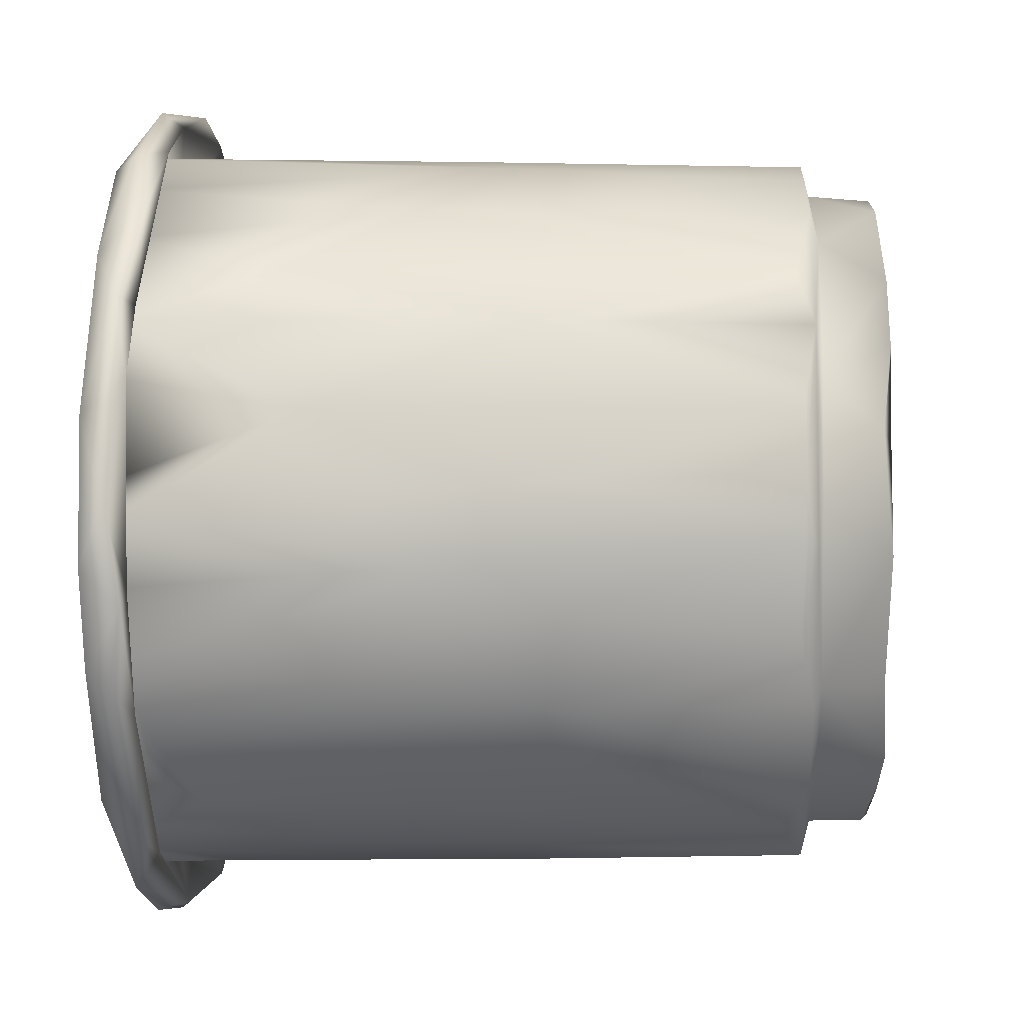
<metadata>
{"format":"obj","ext":"obj","renderer":"f3d","projection":"perspective","resolution":1024,"background":"white","views":[{"elev":1.2,"azim":93.3,"up":"+Y"}]}
</metadata>
<code>
v -0.02869 0.007798 0.005395
v -0.0356 0.006052 0.005015
v -0.02303 0.007455 0.005969
v -0.0413 0.0124 0.005686
v -0.06248 0.01539 0.005959
v -0.0567 0.008911 3.775e-06
v -0.05189 0.003007 -0.0005037
v -0.06245 0.01639 3.117e-05
v -0.0321 -0.003241 0.0004124
v -0.06415 0.0263 0.0004704
v -0.02589 -0.004095 0.0008508
v -0.06115 0.0175 2.236e-05
v -0.06417 0.02583 0.005902
v -0.02835 -0.001423 0.006241
v -0.06062 0.0166 0.006169
v -0.04515 -0.002418 0.0004547
v -0.04504 -0.0009417 -0.0001245
v -0.03235 0.002635 0.004853
v -0.04527 -0.006174 0.007532
v -0.06636 0.01664 0.008079
v -0.05727 0.006352 0.0005859
v -0.05345 0.002093 0.006058
v -0.05083 -0.003425 0.006646
v -0.03158 0.01027 0.00726
v -0.0304 0.003949 0.007382
v -0.06756 0.0244 0.006931
v -0.05261 0.00413 0.006249
v -0.04359 -0.00737 0.04295
v -0.06224 0.007806 0.006694
v -0.06357 0.008953 0.03086
v -0.03461 -0.004753 -0.0003517
v -0.03765 -0.004819 0.006069
v -0.05656 0.0007246 0.006867
v -0.03949 -0.002086 0.005975
v -0.03059 -0.008329 0.006896
v -0.03046 -0.002804 0.006176
v -0.03856 0.001896 0.006148
v -0.04219 -0.0008246 0.015
v -0.04345 -0.004759 0.01876
v -0.03145 -0.006353 0.02091
v -0.03849 0.004072 0.01031
v -0.03519 0.008993 0.007577
v -0.03341 0.003429 0.007493
v -0.04706 -0.003247 0.007263
v -0.04041 -0.005685 0.02661
v -0.05846 0.00747 0.007467
v -0.04409 -0.0009213 0.007833
v -0.05586 0.003187 0.01094
v -0.03903 -0.005471 0.007288
v -0.0481 -0.002643 0.01385
v -0.03682 -0.006728 0.008912
v -0.03309 -0.004445 0.007328
v -0.05319 0.0002992 0.02186
v -0.06007 0.007912 0.008503
v -0.04491 0.005156 0.007502
v -0.04668 -0.00398 0.02927
v -0.05311 0.0002074 0.03231
v -0.04439 0.01975 0.007384
v -0.06185 0.01406 0.007664
v -0.05639 0.00361 0.03206
v -0.03984 -0.006315 0.03283
v -0.04437 -0.005359 0.04759
v -0.05474 0.002302 0.01747
v -0.0529 0.008742 0.01834
v -0.05572 0.01775 0.01452
v -0.04071 0.000288 0.00774
v -0.03764 -0.006185 0.01834
v -0.03221 -0.00321 0.01868
v -0.05444 0.02691 0.01211
v -0.03555 -0.004513 0.0277
v -0.03792 -0.001876 0.01154
v -0.03054 -0.003955 0.007416
v -0.02486 -0.00482 0.01313
v -0.05342 0.003883 0.02455
v -0.0565 0.003402 0.0384
v -0.0538 0.009341 0.03006
v -0.03537 -0.001477 0.0151
v -0.05519 0.01929 0.02265
v -0.05813 0.02276 0.0327
v -0.006771 0.006484 0.0075
v -0.02646 -0.008404 0.03769
v -0.02086 -0.0005508 -0.0002018
v -0.01832 -0.001183 0.0005172
v -0.02377 -0.00718 0.006862
v -0.01491 -0.003516 0.009076
v -0.01193 0.003729 -0.0002803
v -0.008901 0.001389 0.006894
v -0.002965 0.009134 0.006844
v -0.03922 -0.008413 0.03908
v -0.002527 0.009041 0.03093
v -0.02348 -0.003856 0.00609
v -0.02183 -0.0006085 0.006173
v -0.01053 -0.0008332 0.0451
v -0.00616 0.003846 0.03008
v -0.01088 0.001619 0.007509
v -0.0131 0.002218 0.006003
v -0.03428 -0.008426 0.008446
v -0.01071 0.006753 0.006167
v -0.01571 -0.002334 0.04285
v -0.01701 -0.002376 0.01942
v -0.0182 -0.002976 0.02933
v -0.02627 -0.00616 0.007326
v -0.02145 -0.004204 0.01702
v -0.02287 -0.005596 0.03681
v -0.004486 0.01026 0.03171
v -0.009722 0.002008 0.04813
v -0.004035 0.009571 0.0398
v -0.009283 0.007139 0.03976
v -0.01739 0.001927 0.01841
v -0.01633 0.002797 0.03286
v -0.01323 0.002932 0.04197
v -0.02032 -0.003782 0.01114
v -0.01394 0.007034 0.02421
v -0.008389 0.01056 0.02822
v -0.01239 0.00724 0.03294
v -0.01097 0.007046 0.01402
v -0.05426 0.03066 0.005862
v -0.03167 0.02201 0.005457
v -0.05714 0.04216 0.006394
v -0.03272 0.01002 0.005268
v -0.02837 0.02641 0.005347
v -0.01697 0.02244 0.005215
v -0.04091 0.02374 0.005441
v -0.0245 0.04249 0.005836
v -0.03004 0.04586 0.00569
v -0.04839 0.03885 0.005525
v -0.03783 0.04721 0.005467
v -0.05083 0.0213 0.006103
v -0.04094 0.03776 0.005345
v -0.05149 0.04843 0.006008
v -0.06523 0.03857 0.007457
v -0.03925 0.05987 0.006659
v -0.06703 0.03248 0.007171
v -0.03777 0.04846 0.007265
v -0.0334 0.05895 0.007436
v -0.03091 0.0605 0.006642
v -0.03235 0.05935 0.01125
v -0.01883 0.05161 0.0003274
v -0.01093 0.04782 -0.0001854
v -0.01165 0.04591 0.0005823
v -0.05884 0.04924 0.0078
v -0.01885 0.05189 0.006249
v -0.01862 0.04634 0.007387
v -0.06214 0.02787 0.00626
v -0.06237 0.028 -0.0002241
v -0.03322 0.05566 0.0001768
v -0.02322 0.05529 -0.0001418
v -0.05237 0.05472 0.006807
v -0.06234 0.0362 0.0001552
v -0.0613 0.033 0.0001669
v -0.03248 0.05722 -0.0002044
v -0.0306 0.05755 0.005949
v -0.01511 0.0517 0.005815
v -0.01326 0.05269 0.00737
v -0.05338 0.04978 -0.0001055
v -0.04397 0.05306 0.0005558
v -0.03664 0.0552 0.006173
v -0.04369 0.05505 5.419e-05
v -0.05829 0.04075 0.0008205
v -0.02142 0.05664 0.007234
v -0.05951 0.04143 -0.0002688
v -0.04583 0.05452 0.006005
v -0.06218 0.03804 0.006006
v -0.01945 0.05784 0.006859
v -0.02892 0.02942 0.007415
v -0.06181 0.04504 0.006678
v -0.05548 0.04763 0.005931
v -0.04589 0.05822 0.007643
v -0.05217 0.04841 -4.144e-05
v -0.03995 0.06029 0.02528
v -0.03542 0.06091 0.02582
v -0.02276 0.05966 0.03489
v -0.05903 0.0469 0.007663
v -0.04344 0.05704 0.01235
v -0.05063 0.05384 0.01325
v -0.03637 0.05734 0.01584
v -0.05197 0.02934 0.007473
v -0.04106 0.05789 0.02006
v -0.02521 0.0583 0.02098
v -0.04174 0.05756 0.007323
v -0.01701 0.05485 0.02204
v -0.05748 0.03948 0.007692
v -0.05591 0.049 0.01308
v -0.05635 0.0328 0.0285
v -0.05422 0.04349 0.02181
v -0.05498 0.03634 0.01482
v -0.01888 0.01162 0.005603
v -0.01201 0.02295 0.004928
v -0.01787 0.03038 0.005689
v -0.006936 0.01375 0.006115
v -0.01084 0.007039 0.0002897
v 0.0008369 0.01753 0.02967
v -0.004168 0.02337 0.006361
v -0.00427 0.04207 0.007315
v -0.001795 0.02692 0.00606
v -0.006294 0.03751 0.006375
v -0.0126 0.01266 0.006203
v 0.001495 0.02503 0.007873
v -0.006099 0.01079 0.0002847
v -0.01282 0.05411 0.006755
v -0.004065 0.02208 0.0001459
v 0.001264 0.03025 0.007703
v -0.0002388 0.03707 0.007754
v -0.003043 0.03395 0.0006391
v -0.00326 0.04341 0.0067
v -0.006367 0.04821 0.008328
v -0.01764 0.02169 0.007246
v 0.001821 0.02906 0.036
v -0.01568 0.01638 0.005348
v -0.003089 0.04395 0.03254
v 0.0007004 0.02357 0.006609
v -0.01227 0.01754 0.005078
v -0.01099 0.01816 0.007387
v 0.001789 0.02233 0.03638
v -0.00755 0.04101 -0.0003677
v -0.006247 0.04168 -0.0001838
v -0.005911 0.01062 0.005939
v -0.004461 0.03851 0.005971
v -0.0001326 0.01545 0.008153
v 0.0008592 0.03573 0.05274
v -0.002154 0.02267 -0.0001265
v -0.00218 0.03846 0.03573
v -0.0008279 0.03341 0.0328
v -0.004554 0.03279 -0.0001175
v -0.0003788 0.03111 0.007416
v -0.01104 0.02971 0.007467
v -0.0008535 0.02975 0.02457
v -0.003114 0.03905 0.0136
v -0.001171 0.02271 0.00738
v -0.001927 0.03644 0.02223
v -0.001463 0.02754 0.01368
v -0.0007667 0.01788 0.03442
v -0.0056 0.04419 0.02552
v -0.003672 0.01219 0.02288
v -0.002276 0.01562 0.01733
v -0.004075 0.01198 0.01212
v -0.01067 0.05021 0.01605
v 0.0004829 0.02708 0.05083
v 8.11e-05 0.02705 0.03219
v -0.001222 0.01839 0.007438
v -0.0004857 0.0215 0.02835
v -0.0004367 0.02282 0.01923
v -0.001043 0.02621 0.01652
v -0.000891 0.03073 0.01941
v -0.005915 0.04537 0.03886
v -0.002942 0.02308 0.01566
v -0.001627 0.02666 0.02719
v -0.007799 0.01106 0.0207
v -0.002723 0.02872 0.03043
v -0.06652 0.006713 0.07165
v -0.05541 -0.001563 0.06986
v -0.06257 0.006454 0.06999
v -0.06528 0.04991 0.06723
v -0.05651 0.001912 0.06912
v -0.071 0.0119 0.06915
v -0.04962 -0.003295 0.06935
v -0.07327 0.02331 0.07051
v -0.06587 0.01681 0.07055
v -0.06768 0.0204 0.04681
v -0.06804 0.01759 0.06988
v -0.06796 0.02967 0.04489
v -0.06593 0.003952 0.06697
v -0.06946 0.01206 0.06715
v -0.0713 0.02595 0.07173
v -0.0621 0.009175 0.06929
v -0.06835 0.02683 0.06112
v -0.07259 0.02537 0.06695
v -0.06783 0.03489 0.06988
v -0.0666 0.03648 0.05042
v -0.0648 0.001362 0.07026
v -0.06703 0.02739 0.07023
v -0.05593 -0.005488 0.07152
v -0.05409 -0.008747 0.07001
v -0.06192 0.004313 0.07132
v -0.07122 0.03679 0.06691
v -0.05183 -0.001245 0.04076
v -0.06599 0.02453 0.03673
v -0.06436 0.01413 0.06169
v -0.06635 0.02285 0.06477
v -0.06563 0.03086 0.0365
v -0.05809 0.00384 0.05235
v -0.06618 0.03042 0.05983
v -0.06397 0.0141 0.04174
v -0.06469 0.03774 0.06973
v -0.05847 0.004658 0.0452
v -0.01715 -0.005206 0.04344
v -0.03222 -0.007114 0.03332
v 0.0001488 0.01302 0.06946
v -0.04469 -0.007806 0.06992
v -0.0331 -0.009381 0.06568
v -0.009611 -0.0004537 0.06312
v -0.01959 -0.005051 0.06885
v -0.01317 -0.004399 0.06946
v -0.01968 -0.007709 0.07151
v -0.0335 -0.00884 0.07082
v -0.01369 -0.003702 0.06917
v -0.04589 -0.007083 0.07143
v -0.006788 0.001748 0.07122
v -0.01321 -0.009315 0.07024
v -0.01864 -0.006426 0.06906
v -0.002944 0.0003295 0.0713
v -0.008887 0.002262 0.06914
v -0.03306 -0.01464 0.06944
v -0.03357 -0.009939 0.06965
v -0.005414 0.002928 0.06949
v -0.03 -0.01274 0.07156
v -0.02195 -0.01298 0.06981
v -0.02992 -0.007475 0.06784
v -0.02637 -0.008641 0.06304
v -0.02387 -0.01229 0.06714
v 0.004682 0.0109 0.06889
v -0.004468 0.005095 0.06652
v -0.009579 -0.005398 0.06723
v -0.001804 0.01293 0.06947
v -0.05519 -0.006823 0.06711
v -0.04789 -0.006051 0.0634
v 0.004357 0.01263 0.0711
v -0.004683 -0.00357 0.068
v -0.02328 -0.008428 0.06981
v -0.04253 -0.01263 0.06704
v 0.001797 0.00864 0.06721
v 0.00523 0.02011 0.06722
v 0.002036 0.01986 0.06931
v 0.001287 0.01457 0.07138
v -0.04056 -0.01238 0.07141
v -0.004256 0.008506 0.06636
v -0.03951 -0.00717 0.06904
v -0.05368 0.05277 0.06772
v -0.0578 0.05668 0.067
v -0.05195 0.06228 0.06905
v -0.06418 0.04158 0.02654
v -0.05254 0.05543 0.04081
v -0.03078 0.06157 0.0597
v -0.02575 0.05868 0.04305
v -0.03524 0.05966 0.06127
v -0.04407 0.05951 0.04321
v -0.05826 0.05048 0.04339
v -0.04319 0.05838 0.06906
v -0.04079 0.06102 0.06862
v -0.06145 0.04765 0.07003
v -0.06466 0.04251 0.07009
v -0.07056 0.0416 0.07018
v -0.06008 0.0485 0.07077
v -0.06086 0.04721 0.03505
v -0.02826 0.06093 0.03872
v -0.03407 0.06213 0.0695
v -0.04369 0.0606 0.06975
v -0.0649 0.04725 0.07163
v -0.05343 0.05547 0.06989
v -0.06238 0.05398 0.07013
v -0.05004 0.05766 0.07121
v -0.05712 0.04929 0.04551
v -0.04822 0.06226 0.07157
v -0.03693 0.06617 0.07021
v -0.04234 0.06433 0.06695
v -0.03697 0.06664 0.06761
v -0.06141 0.04435 0.06856
v -0.03464 0.05933 0.03527
v -0.06411 0.03738 0.03868
v -0.05294 0.05244 0.04077
v -0.04856 0.05559 0.04428
v -0.05683 0.04817 0.02837
v -0.04128 0.05837 0.04161
v -0.04535 0.05679 0.02757
v -0.05146 0.05334 0.02846
v -0.03466 0.05894 0.02255
v -0.05647 0.04441 0.03912
v -0.05518 0.04298 0.03224
v -0.06032 0.03217 0.0341
v -0.01889 0.05639 0.04757
v 0.0004149 0.03167 0.06811
v -0.003582 0.04254 0.0688
v -0.002207 0.04395 0.06939
v 0.0006274 0.03869 0.06948
v 0.005422 0.03528 0.0713
v -0.027 0.05926 0.06827
v 0.004846 0.03861 0.06729
v -0.01656 0.0558 0.06909
v 0.002286 0.04606 0.06878
v -0.03264 0.0603 0.06968
v -0.01243 0.05465 0.04314
v -0.008525 0.05186 0.0696
v -0.0153 0.05704 0.06957
v -0.005197 0.04932 0.07146
v 0.001451 0.04503 0.06712
v -0.001264 0.04974 0.07113
v 0.0002478 0.02059 0.06885
v 0.006444 0.01839 0.06761
v 0.006428 0.02182 0.07124
v 0.00275 0.0259 0.06952
v -0.01265 0.05266 0.0524
v -0.009348 0.0501 0.0693
v 0.001943 0.0302 0.07091
v -0.02484 0.06099 0.06966
v -0.02226 0.06376 0.06711
v -0.02116 0.06509 0.06908
v -0.03004 0.06439 0.07166
v -0.006203 0.04891 0.05518
v -0.0194 0.05927 0.07125
v -0.01407 0.06053 0.06705
v 0.002732 0.02932 0.06951
v -0.01101 0.05825 0.07149
v -0.01023 0.05966 0.06951
v 0.007607 0.0274 0.06889
v -0.004228 0.05415 0.06738
v -0.0107 0.05051 0.03235
v -0.0006726 0.01725 0.05493
f 2 37 4
f 27 4 37
f 187 3 1
f 4 27 128
f 120 2 4
f 7 21 6
f 21 22 5
f 10 8 5
f 82 11 31
f 15 12 145
f 6 21 8
f 29 13 5
f 29 26 13
f 15 6 12
f 7 6 27
f 15 27 6
f 13 10 5
f 9 82 31
f 144 15 145
f 92 9 36
f 16 7 17
f 16 17 31
f 2 18 37
f 15 144 128
f 43 18 2
f 18 14 37
f 22 21 7
f 1 18 25
f 22 7 16
f 23 19 316
f 33 22 23
f 26 29 20
f 25 24 1
f 1 14 18
f 207 24 25
f 28 19 89
f 26 133 13
f 32 22 16
f 23 22 32
f 27 34 17
f 33 316 251
f 9 17 34
f 9 31 17
f 32 35 23
f 16 31 32
f 316 33 23
f 34 36 9
f 29 30 20
f 32 31 91
f 30 29 33
f 91 31 11
f 91 35 32
f 89 19 97
f 20 259 26
f 29 22 33
f 5 22 29
f 252 30 33
f 8 21 5
f 35 19 23
f 35 97 19
f 15 128 27
f 37 34 27
f 14 36 37
f 37 36 34
f 316 19 28
f 27 17 7
f 8 12 6
f 49 52 66
f 42 43 2
f 43 25 18
f 56 39 53
f 66 41 55
f 43 52 72
f 43 72 25
f 66 52 43
f 67 39 45
f 46 44 47
f 120 42 2
f 42 120 24
f 55 46 47
f 55 47 66
f 1 24 120
f 50 44 48
f 48 44 46
f 55 58 46
f 48 46 54
f 52 49 51
f 63 50 48
f 54 46 59
f 53 50 63
f 58 42 24
f 53 39 50
f 57 56 53
f 74 53 63
f 53 60 57
f 59 46 58
f 55 42 58
f 42 55 41
f 58 177 59
f 75 276 57
f 75 57 60
f 56 45 39
f 45 56 61
f 57 276 56
f 62 56 276
f 62 61 56
f 64 74 63
f 54 65 48
f 39 67 38
f 59 65 54
f 38 66 47
f 77 38 67
f 66 43 41
f 69 65 59
f 67 68 77
f 41 43 42
f 68 67 45
f 70 287 40
f 70 68 45
f 50 47 44
f 61 70 45
f 287 70 61
f 68 70 40
f 71 51 49
f 66 71 49
f 38 71 66
f 53 74 60
f 73 102 72
f 77 73 72
f 77 51 71
f 77 52 51
f 77 72 52
f 60 74 76
f 64 48 65
f 63 48 64
f 38 47 50
f 75 60 76
f 39 38 50
f 38 77 71
f 76 74 64
f 65 78 64
f 76 64 78
f 69 78 65
f 79 76 78
f 285 76 79
f 79 78 184
f 3 197 14
f 3 14 1
f 11 82 83
f 217 87 96
f 86 83 82
f 82 191 86
f 84 85 286
f 84 35 91
f 207 25 95
f 286 85 93
f 87 94 85
f 91 11 83
f 82 9 92
f 94 87 90
f 90 87 88
f 92 98 82
f 87 84 91
f 89 97 290
f 97 81 290
f 14 92 36
f 309 290 81
f 85 84 87
f 35 81 97
f 93 85 94
f 93 94 312
f 91 83 96
f 84 81 35
f 98 191 82
f 197 92 14
f 92 197 98
f 291 93 312
f 96 83 86
f 312 94 90
f 81 84 286
f 96 87 91
f 288 312 90
f 99 101 104
f 112 102 73
f 287 61 62
f 40 112 73
f 40 103 112
f 103 40 287
f 95 72 102
f 111 99 106
f 72 95 25
f 100 103 101
f 112 95 102
f 116 95 112
f 104 103 287
f 107 108 106
f 103 104 101
f 326 107 106
f 109 103 100
f 100 101 109
f 110 101 99
f 77 68 73
f 115 110 111
f 110 109 101
f 111 110 99
f 68 40 73
f 108 105 114
f 107 105 108
f 109 112 103
f 114 248 113
f 116 112 109
f 111 106 108
f 108 114 115
f 115 111 108
f 109 113 116
f 113 248 116
f 113 109 110
f 115 113 110
f 113 115 114
f 129 127 125
f 120 4 118
f 129 125 121
f 121 118 123
f 126 117 130
f 119 130 117
f 1 120 187
f 124 121 125
f 120 122 209
f 4 128 123
f 120 118 122
f 122 118 121
f 121 124 189
f 123 118 4
f 117 129 123
f 189 122 121
f 117 126 129
f 144 117 128
f 127 126 130
f 129 126 127
f 124 125 142
f 128 117 123
f 123 129 121
f 157 142 125
f 135 180 134
f 165 134 58
f 331 131 133
f 146 142 157
f 165 24 207
f 133 269 331
f 160 135 134
f 160 137 135
f 207 226 165
f 331 166 131
f 139 216 140
f 138 139 140
f 142 138 140
f 13 133 163
f 141 166 344
f 131 163 133
f 166 163 131
f 145 12 8
f 10 145 8
f 141 148 166
f 10 149 145
f 151 138 146
f 151 147 138
f 337 148 141
f 147 139 138
f 331 344 166
f 150 149 161
f 146 138 142
f 344 337 141
f 161 159 150
f 153 147 152
f 10 13 163
f 139 147 153
f 143 134 165
f 149 10 163
f 119 144 150
f 159 119 150
f 156 155 158
f 156 158 146
f 169 155 156
f 130 169 156
f 157 130 156
f 144 119 117
f 134 143 160
f 155 169 161
f 159 161 169
f 162 158 155
f 143 154 160
f 163 161 149
f 136 164 152
f 164 153 152
f 163 155 161
f 148 132 162
f 119 159 169
f 164 136 172
f 166 167 163
f 132 148 168
f 164 200 153
f 134 177 58
f 167 155 163
f 165 58 24
f 158 151 146
f 168 170 132
f 171 136 132
f 170 171 132
f 119 169 130
f 172 136 345
f 171 345 136
f 148 167 166
f 147 151 152
f 157 156 146
f 158 162 151
f 152 151 162
f 162 155 167
f 167 148 162
f 157 127 130
f 152 162 132
f 136 152 132
f 127 157 125
f 134 180 173
f 145 149 150
f 160 154 237
f 175 180 174
f 180 176 174
f 175 183 173
f 144 145 150
f 175 173 180
f 69 59 177
f 180 135 137
f 137 176 180
f 175 362 183
f 366 176 137
f 179 366 137
f 178 175 174
f 178 364 175
f 134 182 177
f 364 178 366
f 173 182 134
f 179 137 160
f 181 160 237
f 160 181 179
f 178 174 176
f 182 173 186
f 173 183 186
f 178 176 366
f 183 362 185
f 185 362 368
f 69 177 182
f 186 183 185
f 78 69 184
f 368 184 185
f 184 69 186
f 182 186 69
f 185 184 186
f 187 120 209
f 122 189 188
f 197 3 187
f 193 188 189
f 209 197 187
f 124 196 189
f 193 189 196
f 191 221 199
f 199 217 86
f 96 86 217
f 214 192 198
f 142 196 124
f 226 143 165
f 191 98 190
f 194 143 226
f 88 87 217
f 142 140 196
f 226 213 229
f 225 226 229
f 218 139 153
f 205 218 153
f 191 201 221
f 198 202 208
f 190 201 191
f 153 200 205
f 194 154 143
f 217 199 221
f 196 224 193
f 197 212 190
f 203 208 202
f 197 190 98
f 218 195 204
f 201 190 193
f 206 210 205
f 213 207 95
f 210 203 205
f 197 209 212
f 208 214 198
f 213 95 80
f 88 211 219
f 200 206 205
f 211 198 219
f 198 192 219
f 207 209 122
f 213 212 209
f 188 207 122
f 205 211 195
f 202 198 211
f 211 205 202
f 212 188 190
f 188 193 190
f 213 188 212
f 206 200 381
f 204 224 215
f 140 215 196
f 140 216 215
f 381 398 206
f 139 218 216
f 195 217 221
f 211 88 217
f 195 211 217
f 216 204 215
f 224 196 215
f 204 216 218
f 219 90 88
f 205 203 202
f 205 195 218
f 208 203 220
f 164 381 200
f 219 192 90
f 201 224 221
f 193 224 201
f 195 221 204
f 204 221 224
f 210 206 398
f 86 191 199
f 244 243 227
f 225 194 226
f 230 244 227
f 223 230 227
f 241 247 242
f 194 225 228
f 237 194 228
f 231 225 229
f 237 154 194
f 213 80 240
f 207 213 209
f 233 237 228
f 105 107 232
f 233 228 230
f 188 213 207
f 207 213 226
f 116 80 95
f 116 236 80
f 242 246 235
f 236 240 80
f 239 238 223
f 235 240 236
f 247 239 249
f 247 232 239
f 232 234 105
f 234 241 235
f 223 249 239
f 241 234 232
f 240 229 213
f 406 237 233
f 222 230 223
f 241 242 235
f 237 406 181
f 243 244 231
f 230 222 233
f 228 225 231
f 228 231 244
f 222 245 233
f 233 245 406
f 232 107 407
f 232 238 239
f 243 246 242
f 230 228 244
f 242 247 243
f 227 243 247
f 116 248 235
f 248 234 235
f 236 116 235
f 247 241 232
f 246 229 240
f 246 240 235
f 248 114 234
f 249 227 247
f 105 234 114
f 227 249 223
f 229 246 231
f 243 231 246
f 252 251 262
f 252 33 251
f 342 253 275
f 250 257 255
f 264 257 250
f 263 255 267
f 274 256 254
f 260 252 263
f 259 20 30
f 258 250 274
f 264 250 258
f 274 265 258
f 30 252 259
f 260 266 259
f 257 267 255
f 26 261 133
f 133 261 269
f 261 26 259
f 260 259 252
f 264 258 271
f 256 276 254
f 266 261 259
f 251 316 289
f 268 341 269
f 267 275 268
f 268 266 260
f 262 315 273
f 262 270 255
f 270 262 273
f 250 270 272
f 268 269 266
f 273 272 270
f 262 255 263
f 252 262 263
f 342 257 264
f 261 266 269
f 270 250 255
f 271 284 264
f 256 274 297
f 250 272 274
f 275 253 268
f 274 254 265
f 348 264 284
f 348 284 343
f 341 268 253
f 257 275 267
f 357 343 284
f 342 275 257
f 264 348 342
f 278 285 283
f 281 276 285
f 265 278 258
f 276 256 62
f 260 263 267
f 258 279 271
f 258 278 279
f 285 278 281
f 282 277 280
f 282 271 279
f 281 254 276
f 282 280 359
f 277 278 283
f 282 284 271
f 281 265 254
f 268 260 267
f 278 265 281
f 285 276 75
f 289 315 251
f 315 262 251
f 278 277 279
f 282 279 277
f 284 282 359
f 277 283 79
f 277 79 369
f 277 369 280
f 285 75 76
f 285 79 283
f 369 79 184
f 309 81 300
f 297 295 327
f 321 318 313
f 304 320 289
f 325 306 295
f 321 311 318
f 81 286 300
f 286 93 296
f 297 327 256
f 289 290 304
f 314 387 407
f 296 93 291
f 388 311 321
f 89 316 28
f 296 293 300
f 89 289 316
f 300 286 296
f 273 325 272
f 294 299 301
f 301 298 294
f 297 272 325
f 298 292 294
f 297 274 272
f 302 292 298
f 289 89 290
f 325 295 297
f 305 293 296
f 310 303 320
f 304 310 320
f 303 310 307
f 307 306 303
f 313 318 299
f 319 290 309
f 319 304 290
f 295 308 327
f 301 299 318
f 314 326 302
f 310 304 319
f 321 305 288
f 305 312 288
f 302 298 314
f 324 298 301
f 301 318 311
f 295 292 308
f 319 309 300
f 295 306 294
f 310 319 313
f 305 313 293
f 307 310 299
f 299 310 313
f 305 291 312
f 317 324 301
f 315 320 273
f 314 298 324
f 306 307 294
f 320 325 273
f 295 294 292
f 294 307 299
f 319 300 293
f 321 322 388
f 325 320 303
f 324 387 314
f 306 325 303
f 288 90 192
f 324 317 389
f 107 326 407
f 302 326 106
f 308 287 327
f 321 313 305
f 292 99 104
f 314 407 326
f 327 287 62
f 327 62 256
f 292 106 99
f 293 313 319
f 287 308 104
f 308 292 104
f 311 317 301
f 323 322 288
f 322 321 288
f 292 302 106
f 305 296 291
f 315 289 320
f 351 343 328
f 339 170 336
f 339 333 170
f 355 329 330
f 355 330 356
f 338 363 335
f 347 336 332
f 338 361 363
f 340 331 341
f 331 340 344
f 376 335 334
f 332 148 337
f 357 352 328
f 168 336 170
f 332 336 168
f 148 332 168
f 344 340 337
f 351 328 338
f 351 338 397
f 340 349 337
f 340 341 253
f 329 340 253
f 347 346 339
f 331 269 341
f 380 338 335
f 346 333 339
f 380 335 376
f 355 346 347
f 397 338 380
f 349 340 329
f 350 342 348
f 328 343 357
f 348 353 350
f 253 350 329
f 337 349 332
f 171 333 345
f 348 343 351
f 348 351 353
f 353 330 350
f 335 358 334
f 328 352 361
f 332 349 347
f 397 353 351
f 330 354 356
f 353 354 330
f 361 338 328
f 170 333 171
f 347 339 336
f 346 394 333
f 395 346 355
f 356 395 355
f 350 330 329
f 354 353 397
f 357 359 352
f 284 359 357
f 329 355 349
f 355 347 349
f 352 367 360
f 363 358 335
f 362 175 365
f 365 175 364
f 253 342 350
f 352 360 361
f 360 362 365
f 360 365 361
f 361 365 364
f 358 364 366
f 364 363 361
f 363 364 358
f 358 366 179
f 334 358 179
f 359 280 369
f 359 367 352
f 367 359 369
f 362 360 368
f 367 368 360
f 369 184 367
f 367 184 368
f 372 222 371
f 333 394 172
f 222 223 238
f 172 394 383
f 393 372 371
f 390 214 208
f 323 214 390
f 393 384 372
f 393 375 386
f 386 384 393
f 238 407 387
f 375 404 377
f 375 377 379
f 220 203 210
f 373 220 210
f 377 385 379
f 378 370 391
f 370 378 376
f 386 375 379
f 379 405 386
f 379 385 405
f 376 399 380
f 380 399 397
f 399 376 378
f 371 238 387
f 391 406 245
f 382 398 381
f 382 383 400
f 399 378 384
f 384 378 392
f 399 384 402
f 220 390 208
f 392 372 384
f 385 382 400
f 371 222 238
f 381 164 172
f 383 381 172
f 384 386 402
f 391 181 406
f 391 370 181
f 376 334 370
f 404 388 322
f 391 245 392
f 393 387 324
f 375 324 389
f 245 222 372
f 393 371 387
f 404 389 388
f 373 210 398
f 400 395 396
f 396 403 400
f 396 395 356
f 397 396 354
f 322 377 404
f 401 322 390
f 354 396 356
f 401 377 322
f 399 402 397
f 397 402 396
f 378 391 392
f 375 393 324
f 403 396 402
f 392 245 372
f 395 400 383
f 382 381 383
f 403 405 400
f 373 398 382
f 400 405 385
f 220 401 390
f 192 214 288
f 403 386 405
f 403 402 386
f 288 214 323
f 374 220 373
f 374 401 220
f 345 333 172
f 373 385 374
f 385 373 382
f 179 181 370
f 322 323 390
f 389 404 375
f 394 395 383
f 394 346 395
f 334 179 370
f 374 385 401
f 385 377 401
f 317 311 388
f 238 232 407
f 389 317 388

</code>
